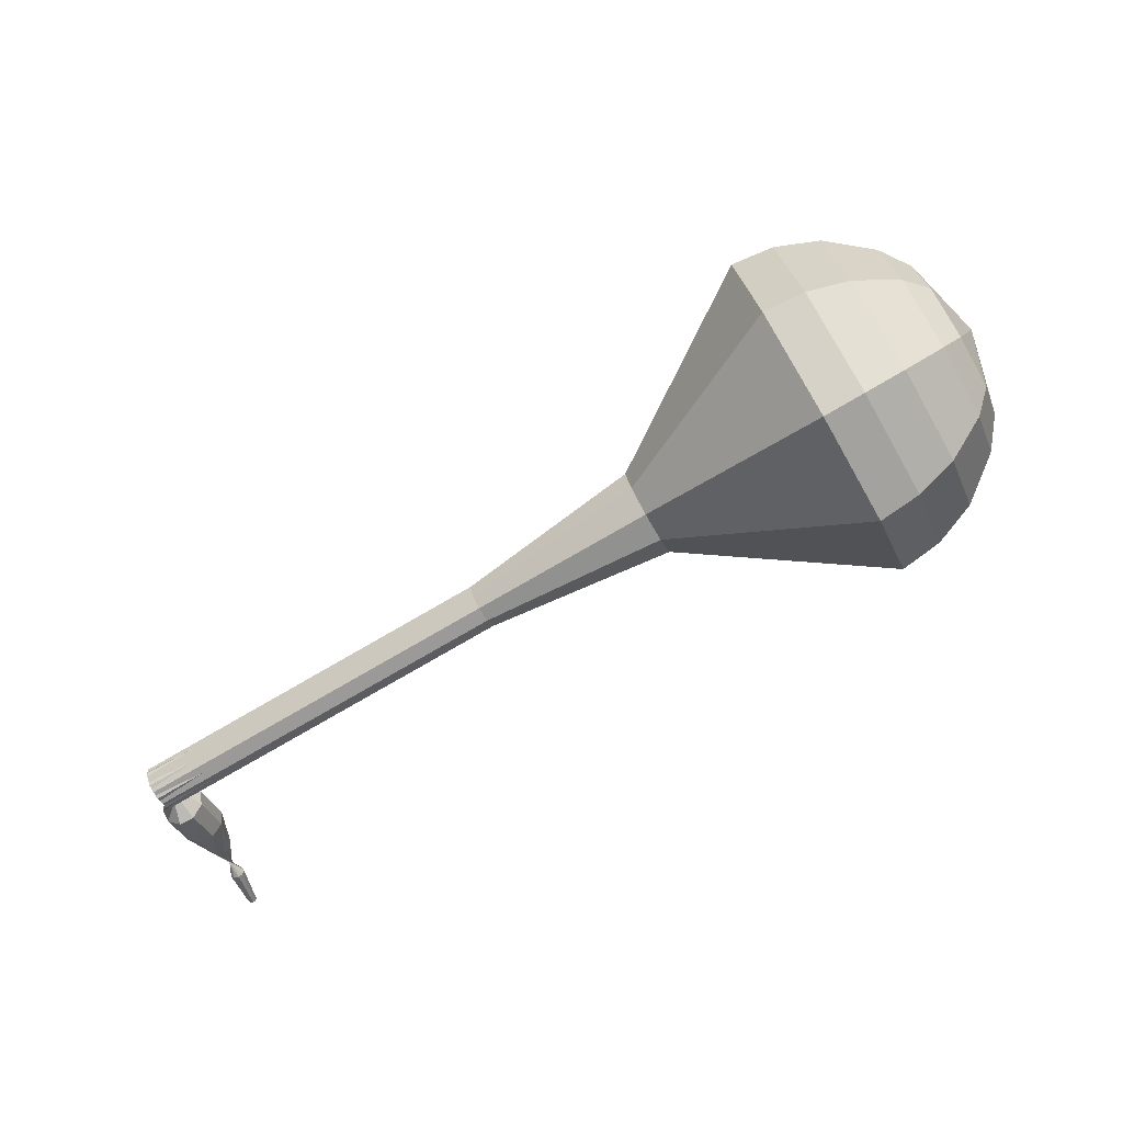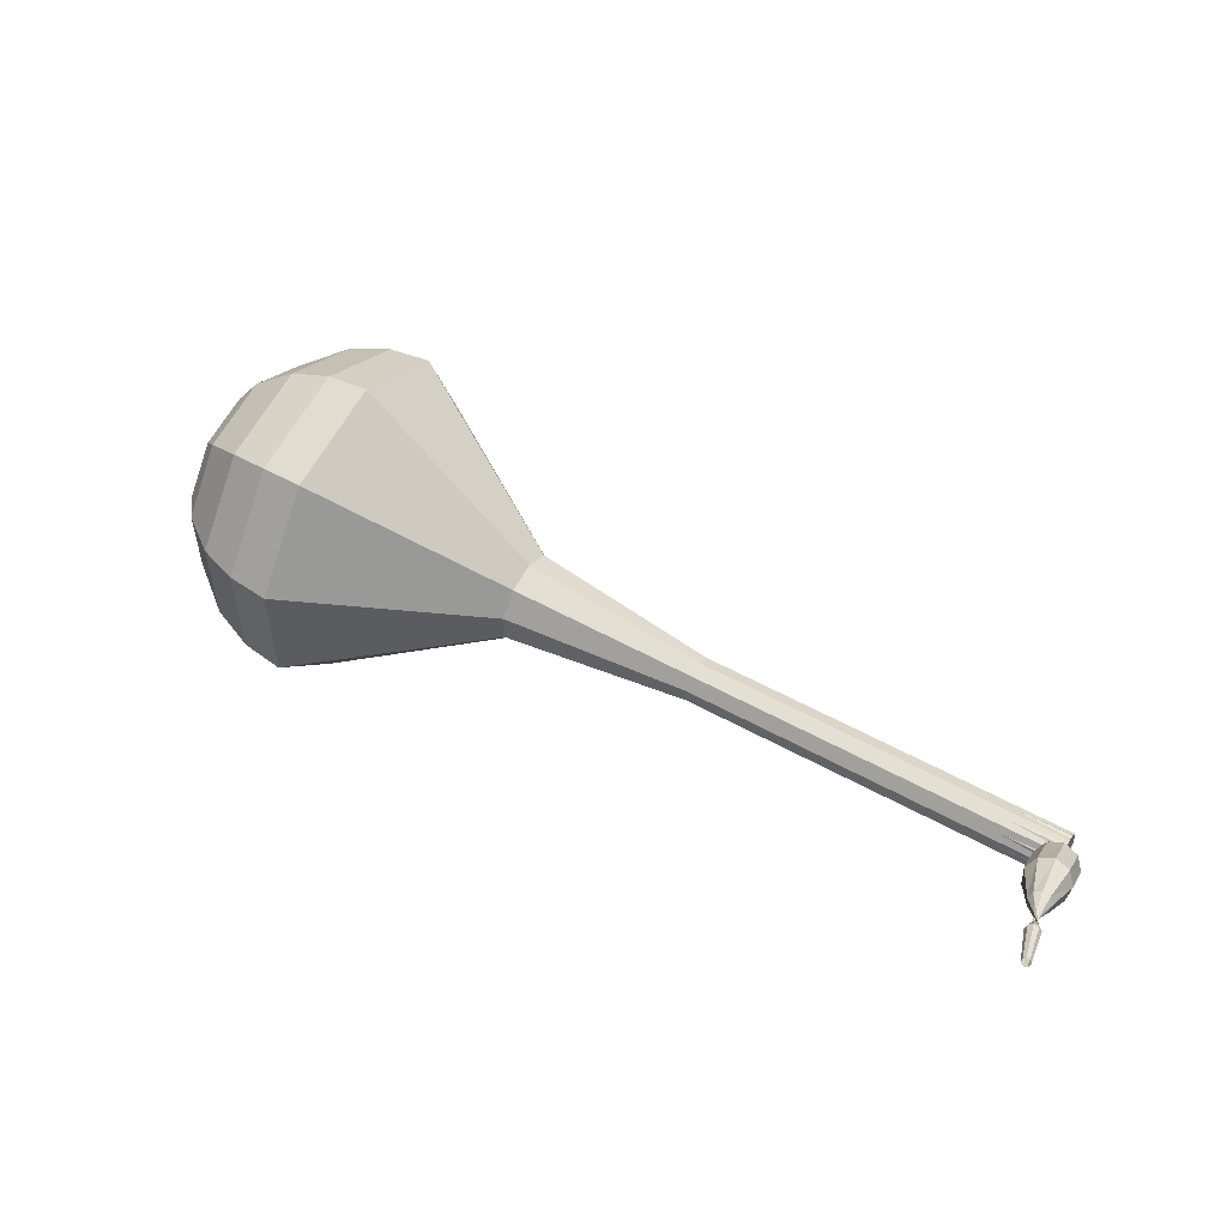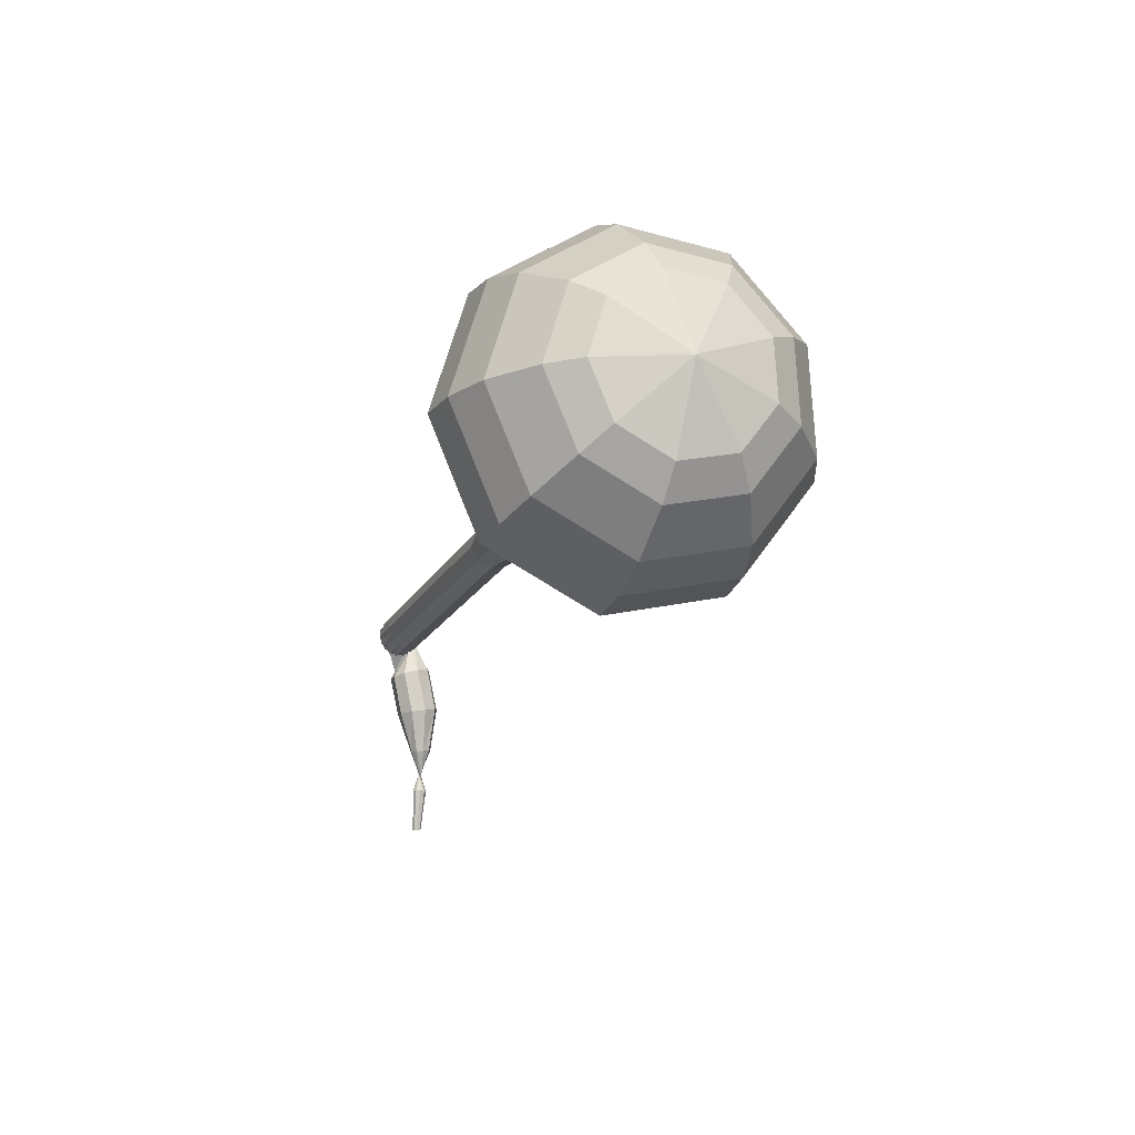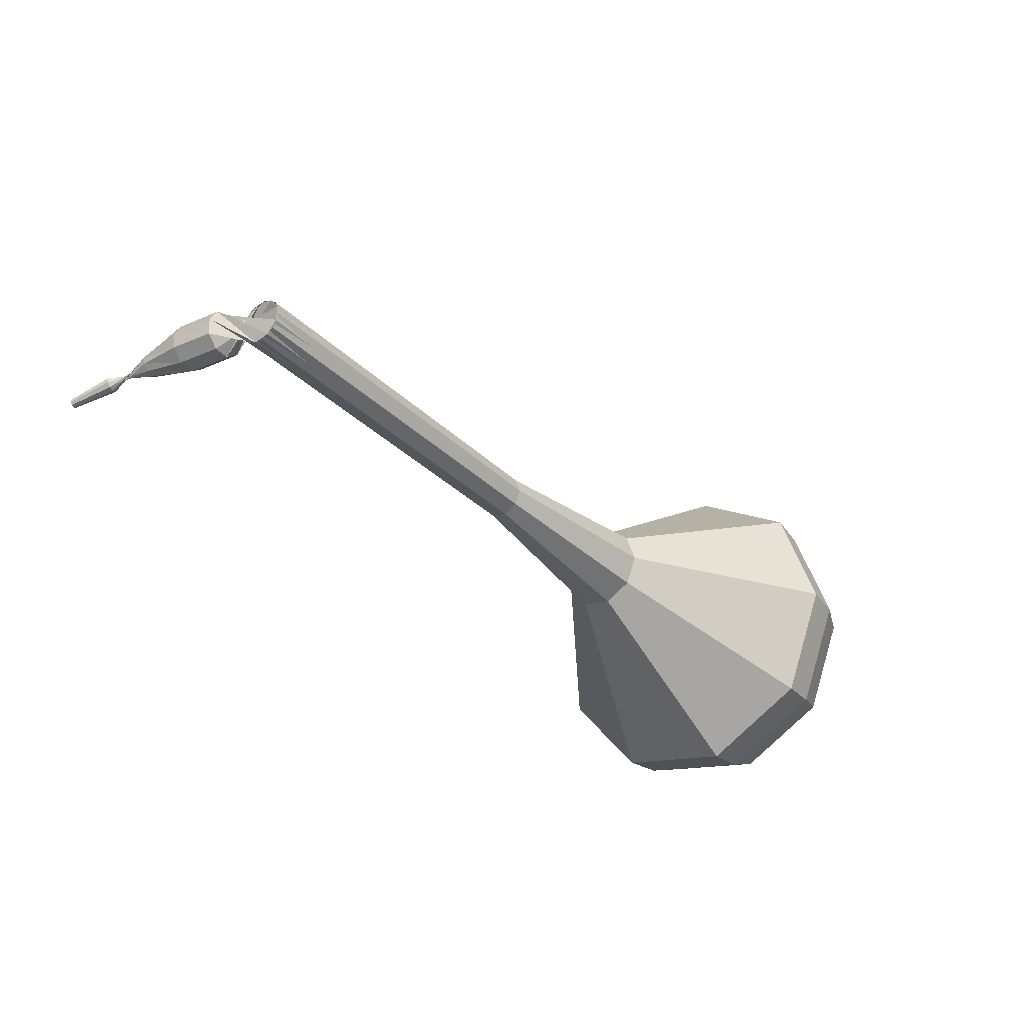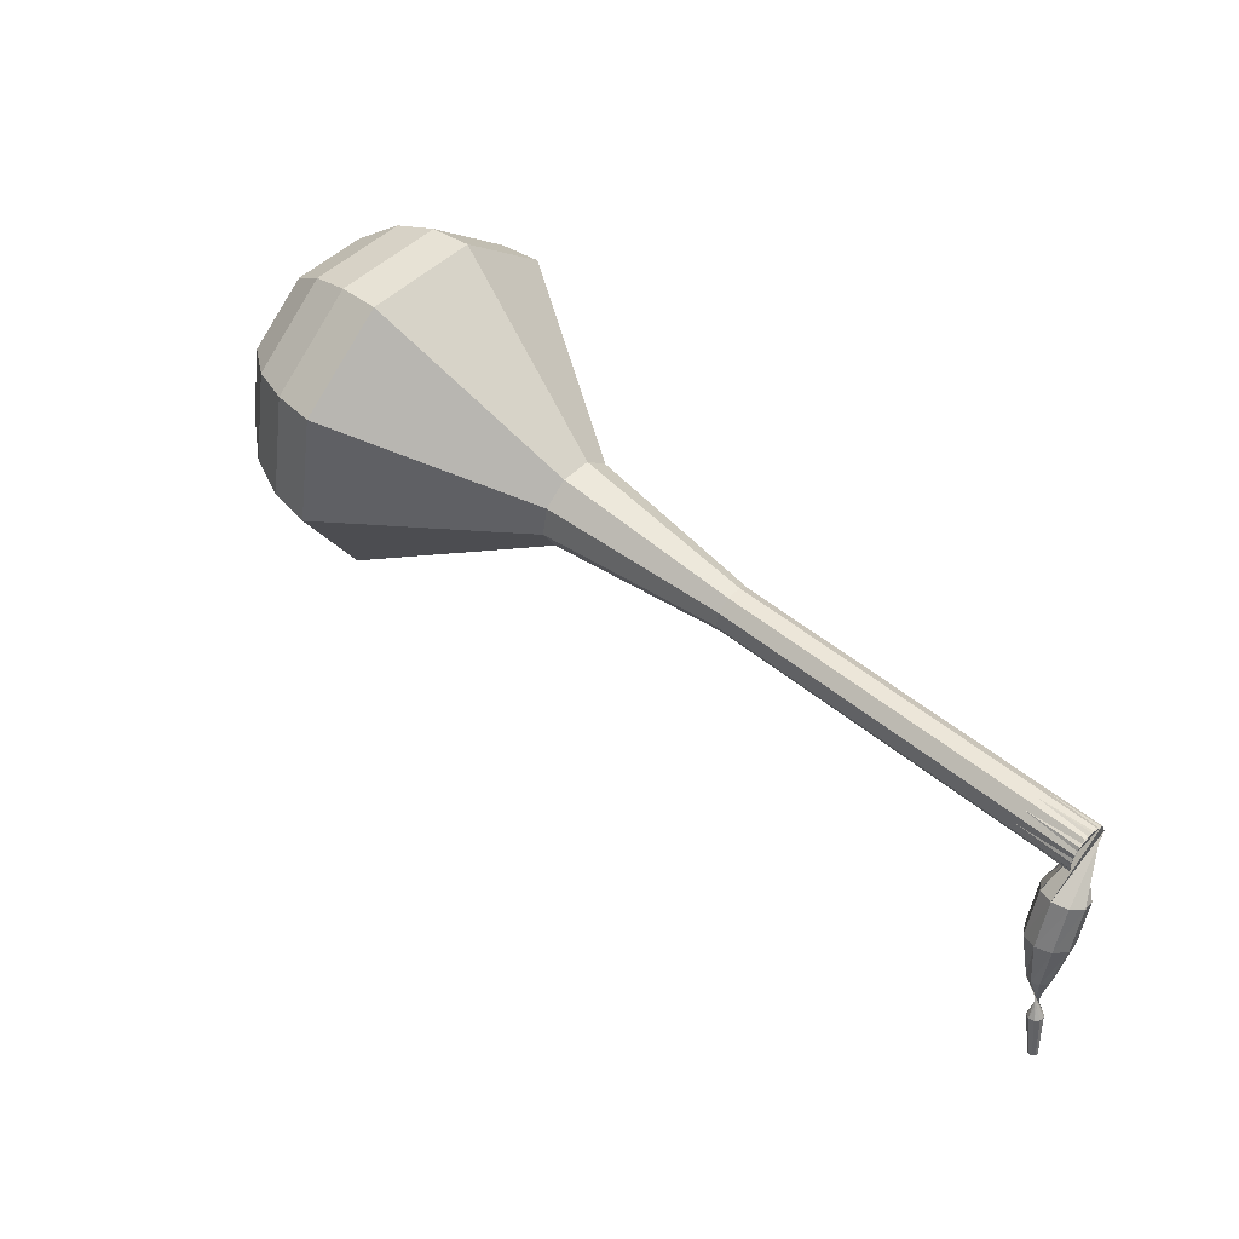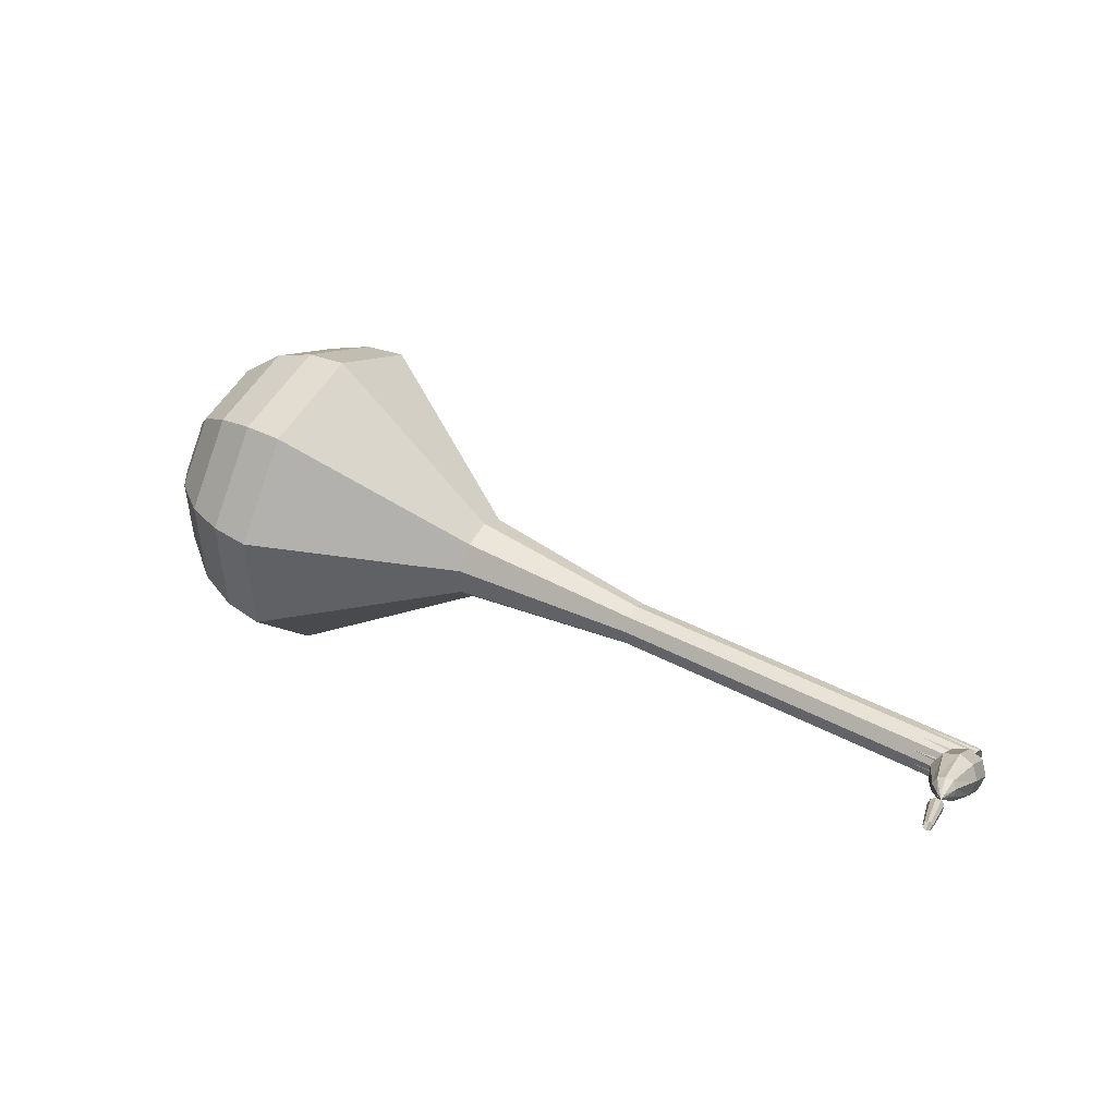
<metadata>
{"format":"obj","ext":"obj","renderer":"f3d","projection":"perspective","resolution":1024,"background":"white","views":[{"elev":-46.6,"azim":16.5,"up":"+Y"},{"elev":23.9,"azim":-163.3,"up":"+Y"},{"elev":-6.4,"azim":86.4,"up":"+Z"},{"elev":-50.7,"azim":-62.0,"up":"+Y"},{"elev":35.3,"azim":-122.8,"up":"+Z"},{"elev":13.4,"azim":-160.9,"up":"+Y"}]}
</metadata>
<code>
g tube1
v 161.7 154.7 166.9
v 161.9 155.9 163.8
v 161.4 158.8 162.1
v 160.4 162 162.7
v 159.4 164 165.2
v 158.9 163.9 168.6
v 159 161.7 171.2
v 159.8 158.4 171.7
v 160.9 155.7 170.1
v 161.7 154.7 166.9
v 162.2 156.2 167.1
v 162.3 157.1 164.8
v 162 159.3 163.5
v 161.3 161.6 164
v 160.5 163.1 165.8
v 160.1 162.9 168.3
v 160.3 161.3 170.2
v 160.8 158.9 170.6
v 161.6 156.9 169.4
v 162.2 156.2 167.1
v 162.1 160 167.2
v 162.1 160 167.2
v 162.1 160 167.2
v 162.1 160 167.2
v 162.1 160 167.2
v 162.1 160 167.2
v 162.1 160 167.2
v 162.1 160 167.2
v 162.1 160 167.2
v 162.1 160 167.2
v 123.1 150.3 160.6
v 123.3 150.1 159.9
v 123.5 149.6 159.6
v 123.7 148.9 159.7
v 123.7 148.4 160.2
v 123.5 148.4 160.9
v 123.3 148.8 161.4
v 123.1 149.4 161.5
v 123 150 161.2
v 123.1 150.3 160.6
v 124.5 149.7 158.6
v 124.1 149.1 158.5
v 123.4 149 158.4
v 122.8 149.2 158.4
v 122.5 149.9 158.6
v 122.7 150.5 158.7
v 123.3 150.9 158.9
v 124 150.8 158.9
v 124.4 150.3 158.8
v 124.5 149.7 158.6
v 124.6 150 156.7
v 124.2 149.5 156.6
v 123.5 149.3 156.6
v 122.9 149.6 156.6
v 122.6 150.3 156.7
v 122.8 150.9 156.8
v 123.4 151.3 156.8
v 124.1 151.2 156.8
v 124.6 150.7 156.8
v 124.6 150 156.7
v 124.2 150.3 154.7
v 123.9 150 154.7
v 123.6 150 154.7
v 123.3 150.2 154.7
v 123.2 150.5 154.7
v 123.3 150.8 154.7
v 123.6 151 154.7
v 124 150.9 154.7
v 124.2 150.6 154.7
v 124.2 150.3 154.7
v 123.4 150.5 152.7
v 123.5 150.7 152.7
v 123.7 150.8 152.7
v 123.9 150.7 152.7
v 124 150.5 152.7
v 124 150.3 152.8
v 123.8 150.1 152.8
v 123.6 150.1 152.8
v 123.4 150.3 152.8
v 123.4 150.5 152.7
v 123.5 150.4 150.8
v 123.5 150.5 150.8
v 123.7 150.5 150.7
v 123.8 150.5 150.7
v 123.9 150.3 150.8
v 123.8 150.2 150.8
v 123.7 150.1 150.8
v 123.6 150.1 150.8
v 123.5 150.2 150.8
v 123.5 150.4 150.8
f 1 2 12
f 12 11 1
f 2 3 13
f 13 12 2
f 3 4 14
f 14 13 3
f 4 5 15
f 15 14 4
f 5 6 16
f 16 15 5
f 6 7 17
f 17 16 6
f 7 8 18
f 18 17 7
f 8 9 19
f 19 18 8
f 9 10 20
f 20 19 9
f 11 12 22
f 22 21 11
f 12 13 23
f 23 22 12
f 13 14 24
f 24 23 13
f 14 15 25
f 25 24 14
f 15 16 26
f 26 25 15
f 16 17 27
f 27 26 16
f 17 18 28
f 28 27 17
f 18 19 29
f 29 28 18
f 19 20 30
f 30 29 19
f 21 22 32
f 32 31 21
f 22 23 33
f 33 32 22
f 23 24 34
f 34 33 23
f 24 25 35
f 35 34 24
f 25 26 36
f 36 35 25
f 26 27 37
f 37 36 26
f 27 28 38
f 38 37 27
f 28 29 39
f 39 38 28
f 29 30 40
f 40 39 29
f 31 32 42
f 42 41 31
f 32 33 43
f 43 42 32
f 33 34 44
f 44 43 33
f 34 35 45
f 45 44 34
f 35 36 46
f 46 45 35
f 36 37 47
f 47 46 36
f 37 38 48
f 48 47 37
f 38 39 49
f 49 48 38
f 39 40 50
f 50 49 39
f 41 42 52
f 52 51 41
f 42 43 53
f 53 52 42
f 43 44 54
f 54 53 43
f 44 45 55
f 55 54 44
f 45 46 56
f 56 55 45
f 46 47 57
f 57 56 46
f 47 48 58
f 58 57 47
f 48 49 59
f 59 58 48
f 49 50 60
f 60 59 49
f 51 52 62
f 62 61 51
f 52 53 63
f 63 62 52
f 53 54 64
f 64 63 53
f 54 55 65
f 65 64 54
f 55 56 66
f 66 65 55
f 56 57 67
f 67 66 56
f 57 58 68
f 68 67 57
f 58 59 69
f 69 68 58
f 59 60 70
f 70 69 59
f 61 62 72
f 72 71 61
f 62 63 73
f 73 72 62
f 63 64 74
f 74 73 63
f 64 65 75
f 75 74 64
f 65 66 76
f 76 75 65
f 66 67 77
f 77 76 66
f 67 68 78
f 78 77 67
f 68 69 79
f 79 78 68
f 69 70 80
f 80 79 69
f 71 72 82
f 82 81 71
f 72 73 83
f 83 82 72
f 73 74 84
f 84 83 73
f 74 75 85
f 85 84 74
f 75 76 86
f 86 85 75
f 76 77 87
f 87 86 76
f 77 78 88
f 88 87 77
f 78 79 89
f 89 88 78
f 79 80 90
f 90 89 79
v 123.6 148.4 160.6
v 123.7 148.6 159.9
v 123.6 149.2 159.6
v 123.4 149.9 159.7
v 123.2 150.3 160.2
v 123.1 150.2 160.9
v 123.1 149.8 161.4
v 123.3 149.1 161.5
v 123.5 148.6 161.2
v 123.6 148.4 160.6
v 127.6 149.5 161.2
v 127.6 149.7 160.6
v 127.5 150.3 160.3
v 127.3 150.9 160.4
v 127.1 151.3 160.9
v 127 151.3 161.6
v 127.1 150.9 162.1
v 127.2 150.2 162.2
v 127.4 149.6 161.9
v 127.6 149.5 161.2
v 131.5 150.5 161.9
v 131.6 150.8 161.3
v 131.5 151.4 160.9
v 131.3 152 161.1
v 131.1 152.4 161.6
v 131 152.4 162.3
v 131 151.9 162.8
v 131.2 151.3 162.9
v 131.4 150.7 162.6
v 131.5 150.5 161.9
v 135.5 151.6 162.6
v 135.5 151.9 162
v 135.4 152.5 161.6
v 135.2 153.1 161.7
v 135 153.5 162.3
v 134.9 153.5 162.9
v 135 153 163.5
v 135.1 152.4 163.6
v 135.3 151.8 163.2
v 135.5 151.6 162.6
v 139.5 152.7 163.3
v 139.5 153 162.6
v 139.4 153.5 162.3
v 139.2 154.2 162.4
v 139 154.6 162.9
v 138.9 154.6 163.6
v 138.9 154.1 164.1
v 139.1 153.5 164.3
v 139.3 152.9 163.9
v 139.5 152.7 163.3
v 147.6 153.9 164.6
v 147.7 154.4 163.4
v 147.5 155.6 162.7
v 147.1 156.9 163
v 146.7 157.6 164
v 146.5 157.6 165.3
v 146.6 156.7 166.3
v 146.9 155.4 166.5
v 147.3 154.3 165.9
v 147.6 153.9 164.6
v 157 150.8 166
v 157.3 152.7 161.2
v 156.5 157.1 158.7
v 155 161.9 159.6
v 153.5 164.9 163.5
v 152.7 164.7 168.5
v 153 161.3 172.4
v 154.2 156.4 173.3
v 155.8 152.3 170.8
v 157 150.8 166
v 158.7 151.5 166.3
v 159 153.3 161.7
v 158.2 157.6 159.3
v 156.8 162.3 160.1
v 155.4 165.2 163.9
v 154.6 165 168.8
v 154.8 161.7 172.5
v 156 157 173.4
v 157.5 152.9 170.9
v 158.7 151.5 166.3
v 160.3 152.7 166.6
v 160.5 154.4 162.5
v 159.9 158.2 160.3
v 158.6 162.4 161.1
v 157.3 165 164.4
v 156.6 164.8 168.8
v 156.8 161.9 172.2
v 157.9 157.6 172.9
v 159.2 154 170.7
v 160.3 152.7 166.6
v 161.7 154.7 166.9
v 161.9 155.9 163.8
v 161.4 158.8 162.1
v 160.4 162 162.7
v 159.4 164 165.2
v 158.9 163.9 168.6
v 159 161.7 171.2
v 159.8 158.4 171.7
v 160.9 155.7 170.1
v 161.7 154.7 166.9
v 162.2 156.2 167.1
v 162.3 157.1 164.8
v 162 159.3 163.5
v 161.3 161.6 164
v 160.5 163.1 165.8
v 160.1 162.9 168.3
v 160.3 161.3 170.2
v 160.8 158.9 170.6
v 161.6 156.9 169.4
v 162.2 156.2 167.1
v 162.1 160 167.2
v 162.1 160 167.2
v 162.1 160 167.2
v 162.1 160 167.2
v 162.1 160 167.2
v 162.1 160 167.2
v 162.1 160 167.2
v 162.1 160 167.2
v 162.1 160 167.2
v 162.1 160 167.2
f 91 92 102
f 102 101 91
f 92 93 103
f 103 102 92
f 93 94 104
f 104 103 93
f 94 95 105
f 105 104 94
f 95 96 106
f 106 105 95
f 96 97 107
f 107 106 96
f 97 98 108
f 108 107 97
f 98 99 109
f 109 108 98
f 99 100 110
f 110 109 99
f 101 102 112
f 112 111 101
f 102 103 113
f 113 112 102
f 103 104 114
f 114 113 103
f 104 105 115
f 115 114 104
f 105 106 116
f 116 115 105
f 106 107 117
f 117 116 106
f 107 108 118
f 118 117 107
f 108 109 119
f 119 118 108
f 109 110 120
f 120 119 109
f 111 112 122
f 122 121 111
f 112 113 123
f 123 122 112
f 113 114 124
f 124 123 113
f 114 115 125
f 125 124 114
f 115 116 126
f 126 125 115
f 116 117 127
f 127 126 116
f 117 118 128
f 128 127 117
f 118 119 129
f 129 128 118
f 119 120 130
f 130 129 119
f 121 122 132
f 132 131 121
f 122 123 133
f 133 132 122
f 123 124 134
f 134 133 123
f 124 125 135
f 135 134 124
f 125 126 136
f 136 135 125
f 126 127 137
f 137 136 126
f 127 128 138
f 138 137 127
f 128 129 139
f 139 138 128
f 129 130 140
f 140 139 129
f 131 132 142
f 142 141 131
f 132 133 143
f 143 142 132
f 133 134 144
f 144 143 133
f 134 135 145
f 145 144 134
f 135 136 146
f 146 145 135
f 136 137 147
f 147 146 136
f 137 138 148
f 148 147 137
f 138 139 149
f 149 148 138
f 139 140 150
f 150 149 139
f 141 142 152
f 152 151 141
f 142 143 153
f 153 152 142
f 143 144 154
f 154 153 143
f 144 145 155
f 155 154 144
f 145 146 156
f 156 155 145
f 146 147 157
f 157 156 146
f 147 148 158
f 158 157 147
f 148 149 159
f 159 158 148
f 149 150 160
f 160 159 149
f 151 152 162
f 162 161 151
f 152 153 163
f 163 162 152
f 153 154 164
f 164 163 153
f 154 155 165
f 165 164 154
f 155 156 166
f 166 165 155
f 156 157 167
f 167 166 156
f 157 158 168
f 168 167 157
f 158 159 169
f 169 168 158
f 159 160 170
f 170 169 159
f 161 162 172
f 172 171 161
f 162 163 173
f 173 172 162
f 163 164 174
f 174 173 163
f 164 165 175
f 175 174 164
f 165 166 176
f 176 175 165
f 166 167 177
f 177 176 166
f 167 168 178
f 178 177 167
f 168 169 179
f 179 178 168
f 169 170 180
f 180 179 169
f 171 172 182
f 182 181 171
f 172 173 183
f 183 182 172
f 173 174 184
f 184 183 173
f 174 175 185
f 185 184 174
f 175 176 186
f 186 185 175
f 176 177 187
f 187 186 176
f 177 178 188
f 188 187 177
f 178 179 189
f 189 188 178
f 179 180 190
f 190 189 179
f 181 182 192
f 192 191 181
f 182 183 193
f 193 192 182
f 183 184 194
f 194 193 183
f 184 185 195
f 195 194 184
f 185 186 196
f 196 195 185
f 186 187 197
f 197 196 186
f 187 188 198
f 198 197 187
f 188 189 199
f 199 198 188
f 189 190 200
f 200 199 189
f 191 192 202
f 202 201 191
f 192 193 203
f 203 202 192
f 193 194 204
f 204 203 193
f 194 195 205
f 205 204 194
f 195 196 206
f 206 205 195
f 196 197 207
f 207 206 196
f 197 198 208
f 208 207 197
f 198 199 209
f 209 208 198
f 199 200 210
f 210 209 199
g

</code>
